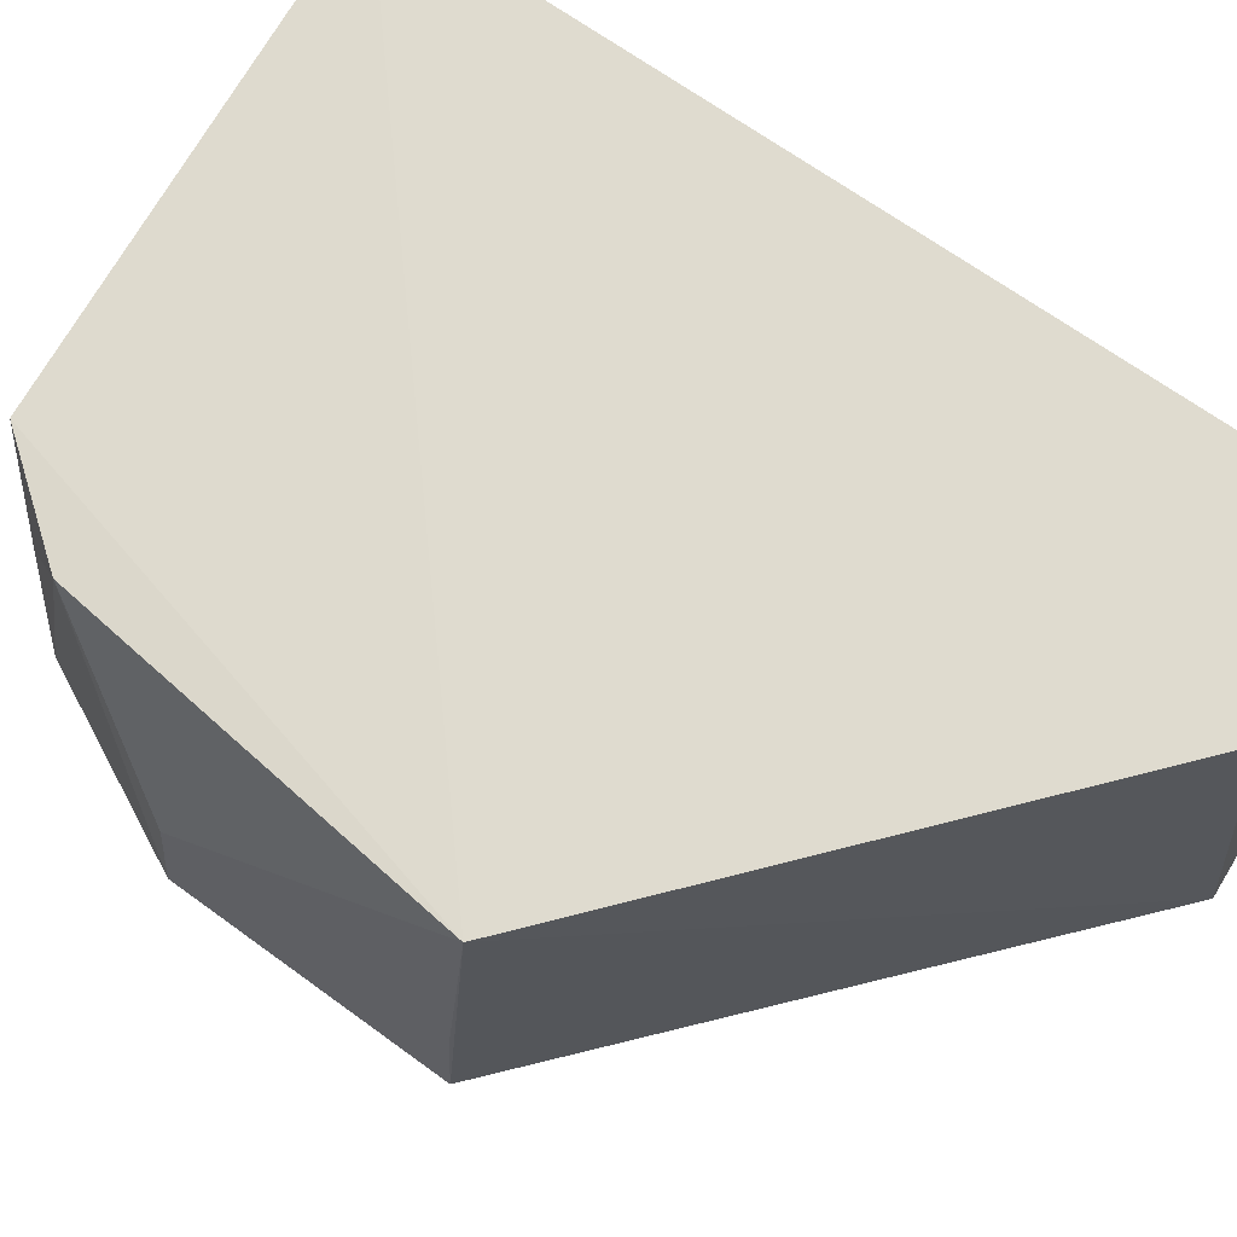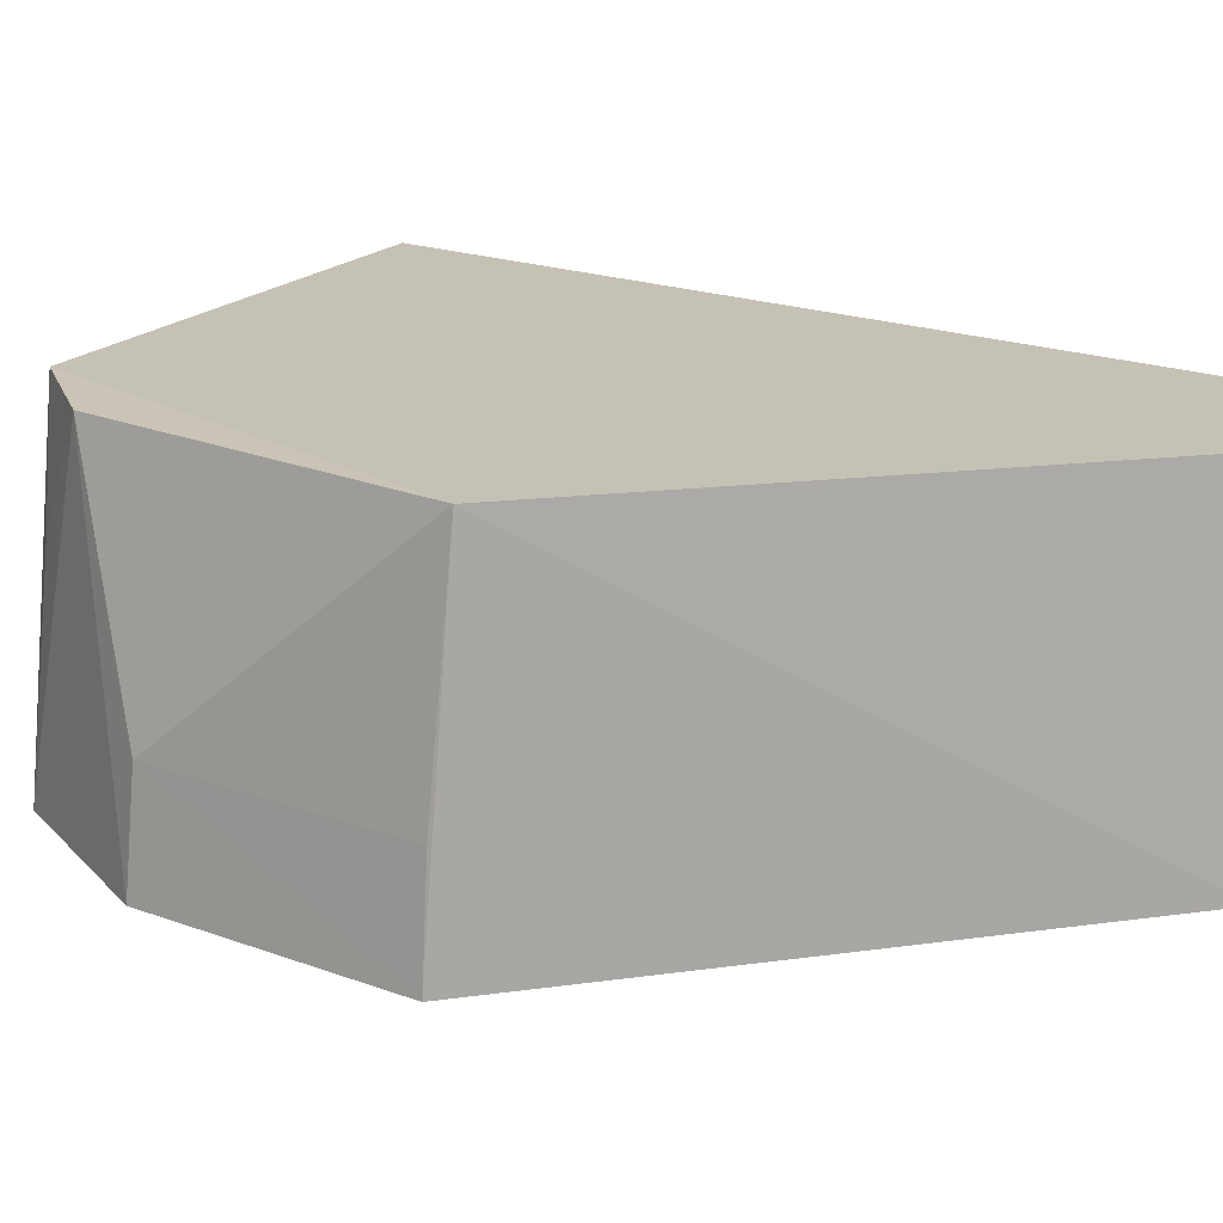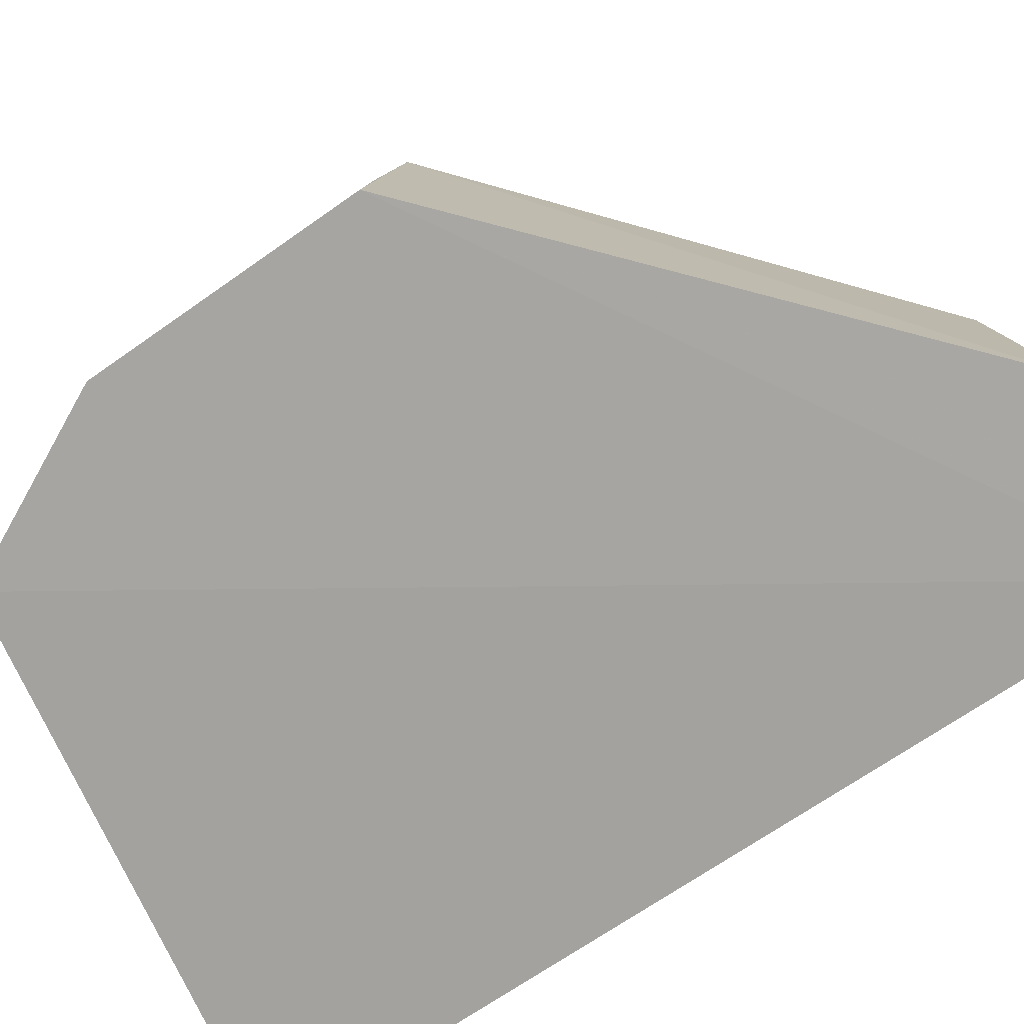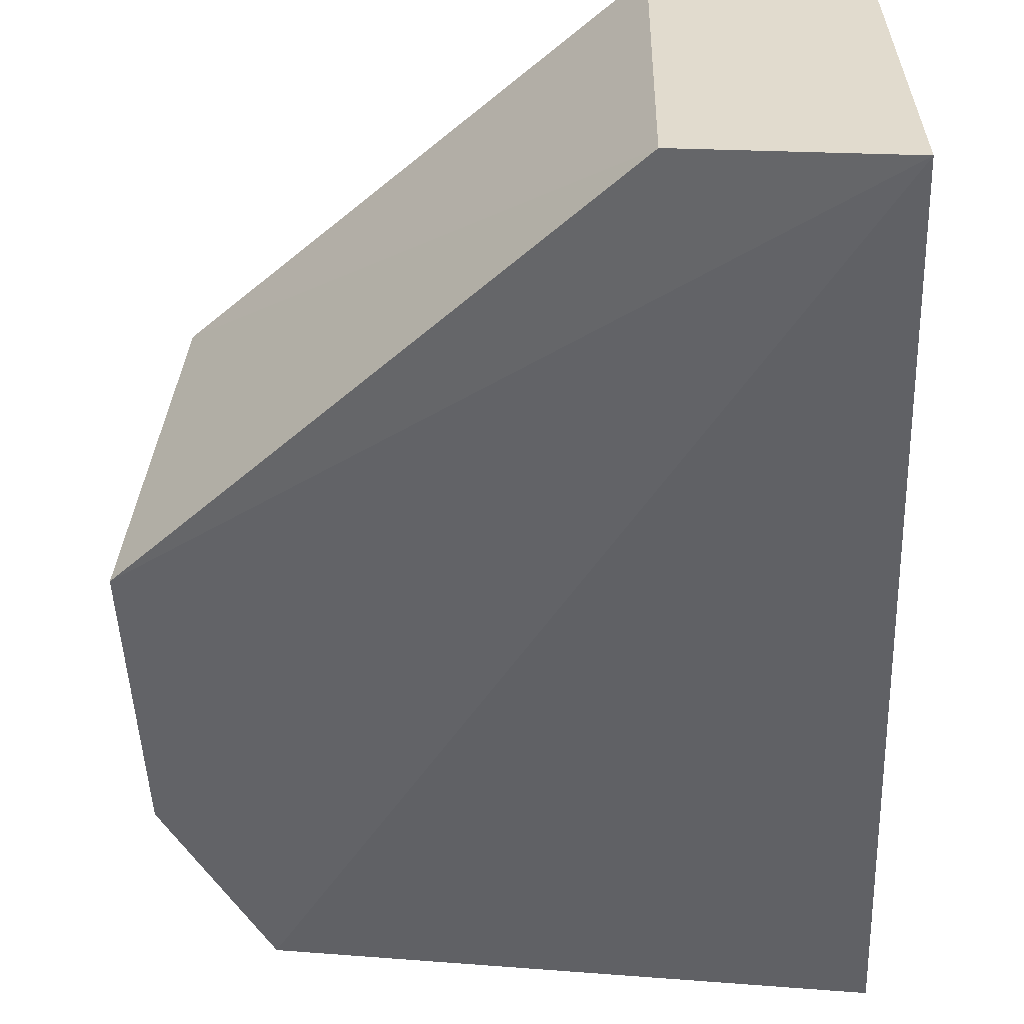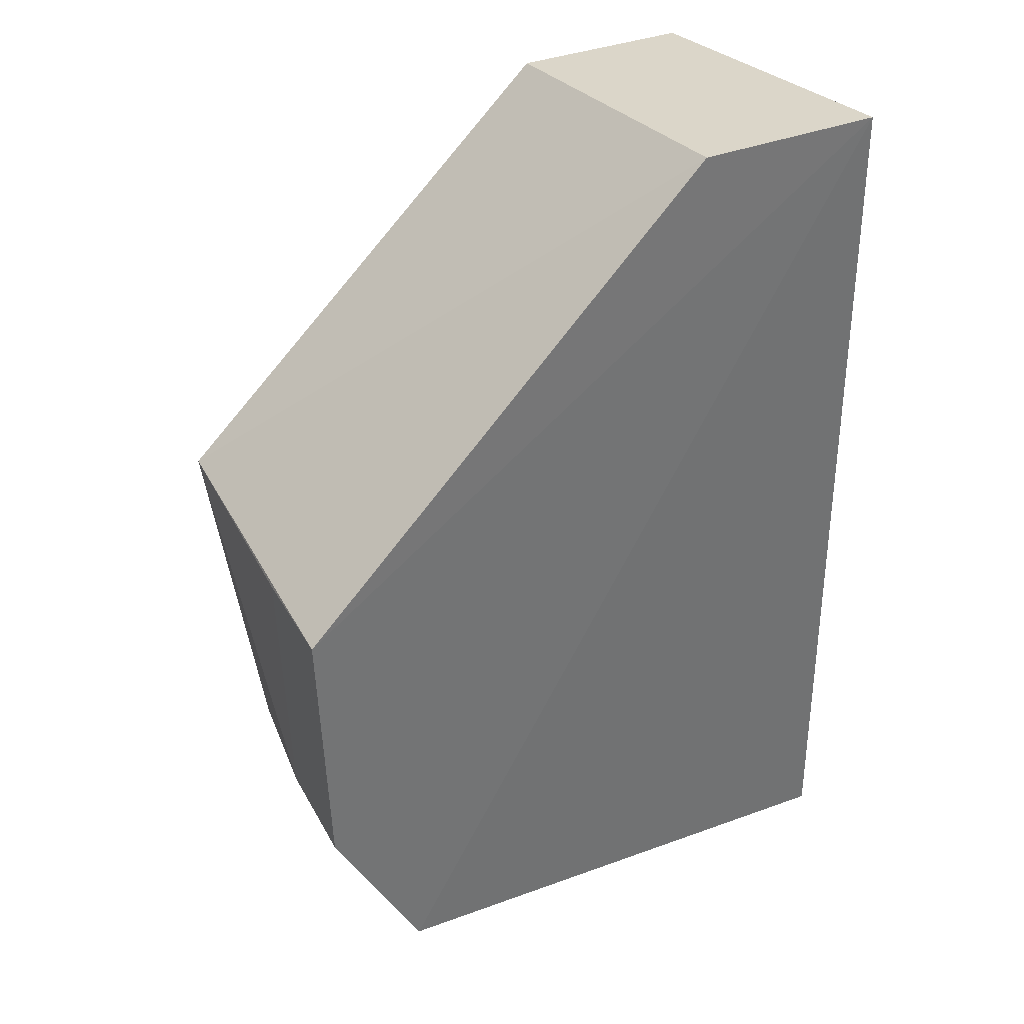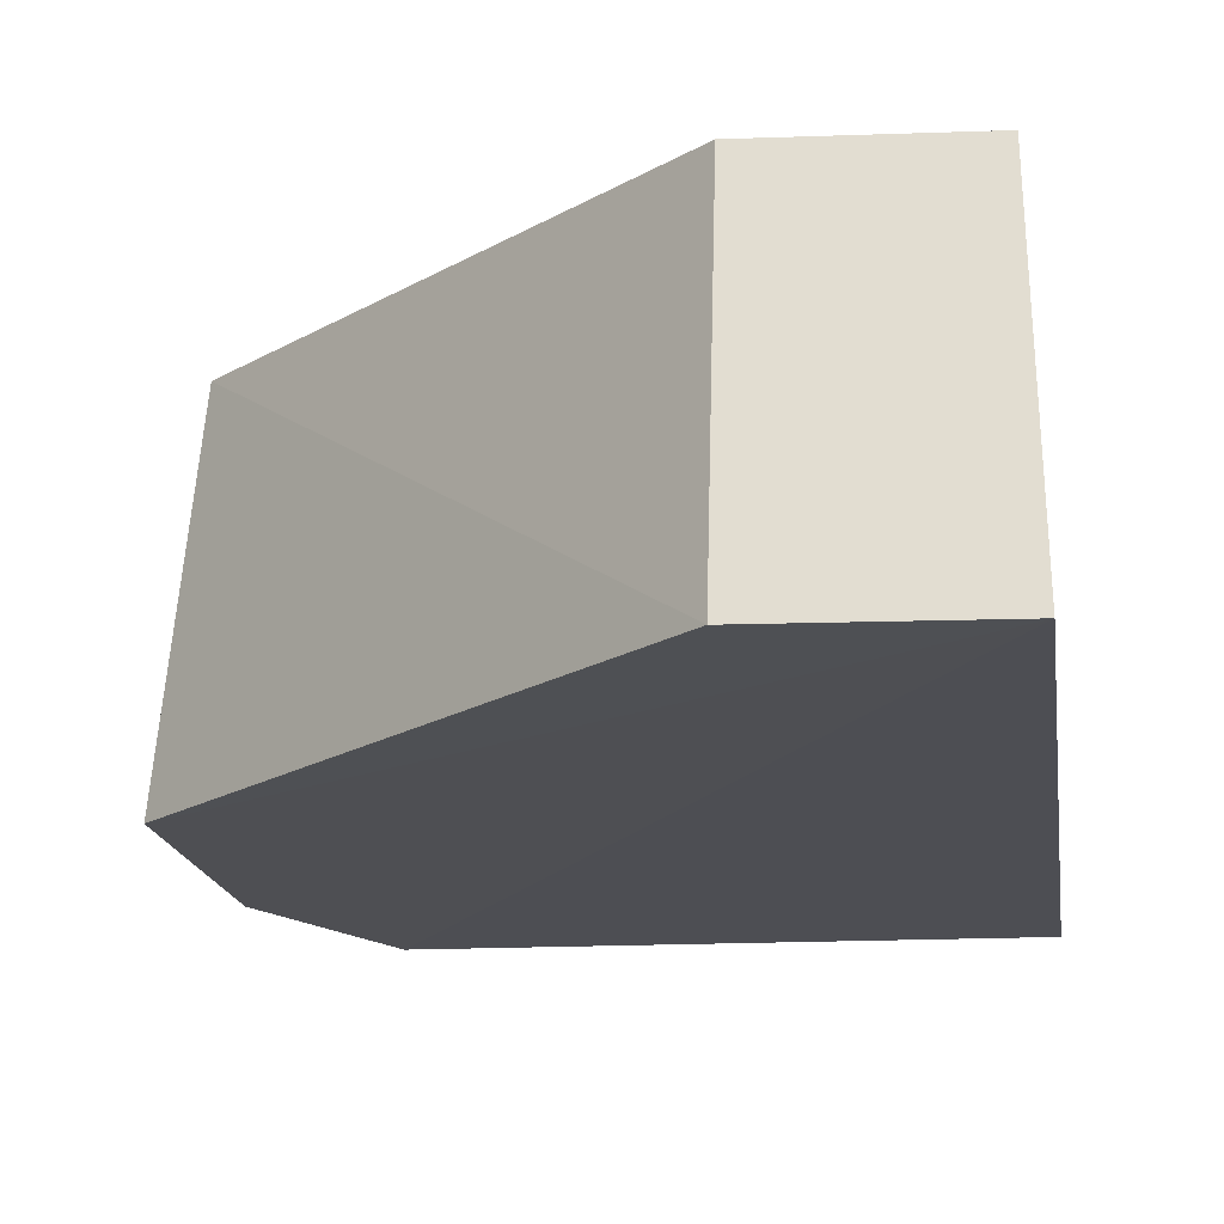
<metadata>
{"format":"obj","ext":"obj","renderer":"f3d","projection":"perspective","resolution":1024,"background":"white","views":[{"elev":70.6,"azim":124.1,"up":"+Z"},{"elev":18.7,"azim":124.0,"up":"+Z"},{"elev":-73.9,"azim":123.0,"up":"+Z"},{"elev":-50.7,"azim":-179.0,"up":"+Z"},{"elev":36.6,"azim":148.4,"up":"+Y"},{"elev":-17.8,"azim":-172.9,"up":"+Z"}]}
</metadata>
<code>
v 0.04802 -0.04815 0.2639
v 0.06971 -0.02078 0.2179
v 0.06584 0.01733 0.2645
v -0.01652 0.0662 0.2637
v -0.01975 -0.058 0.2199
v 0.009855 0.07196 0.2189
v -0.01821 -0.05311 0.2647
v 0.05863 -0.03486 0.2637
v 0.05667 -0.04582 0.2178
v 0.07094 0.01663 0.218
v 0.009175 0.06738 0.2639
v -0.01764 0.0707 0.2187
v 0.06824 -0.02032 0.2328
v 0.05416 -0.04403 0.2478
v 0.06942 0.01638 0.233
f 7 1 3
f 7 5 1
f 7 4 5
f 8 3 1
f 9 1 5
f 9 2 8
f 10 6 3
f 11 3 6
f 11 7 3
f 11 4 7
f 12 5 4
f 12 11 6
f 12 4 11
f 12 9 5
f 12 6 10
f 12 10 2
f 12 2 9
f 13 8 2
f 13 3 8
f 13 2 10
f 14 9 8
f 14 8 1
f 14 1 9
f 15 13 10
f 15 10 3
f 15 3 13

</code>
